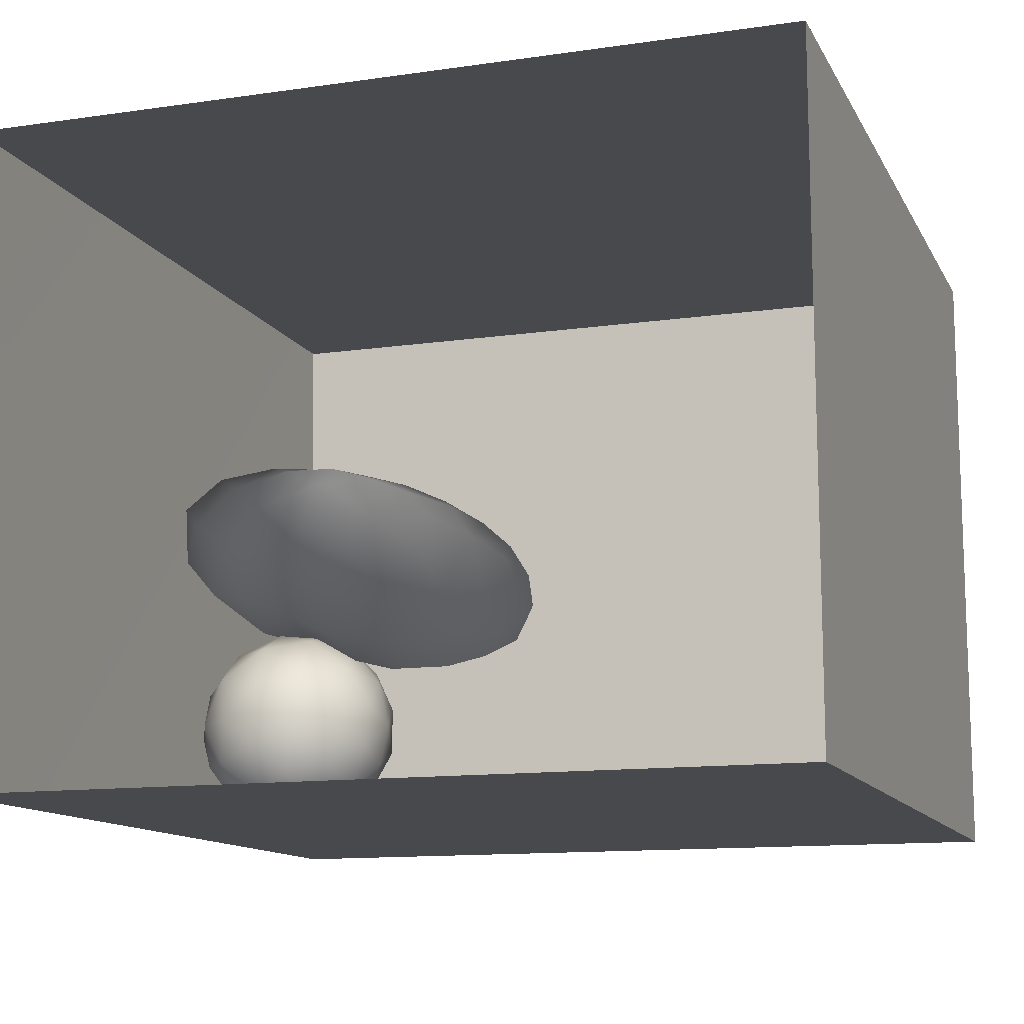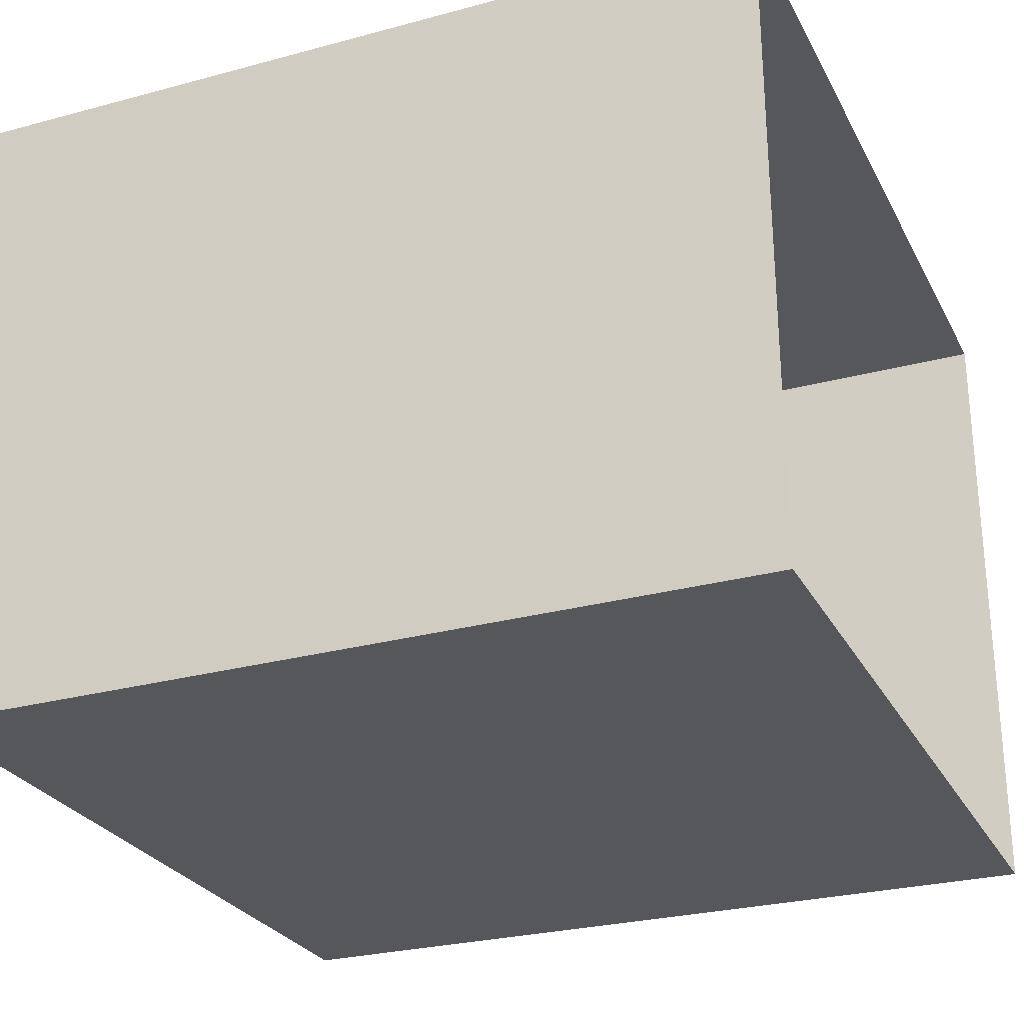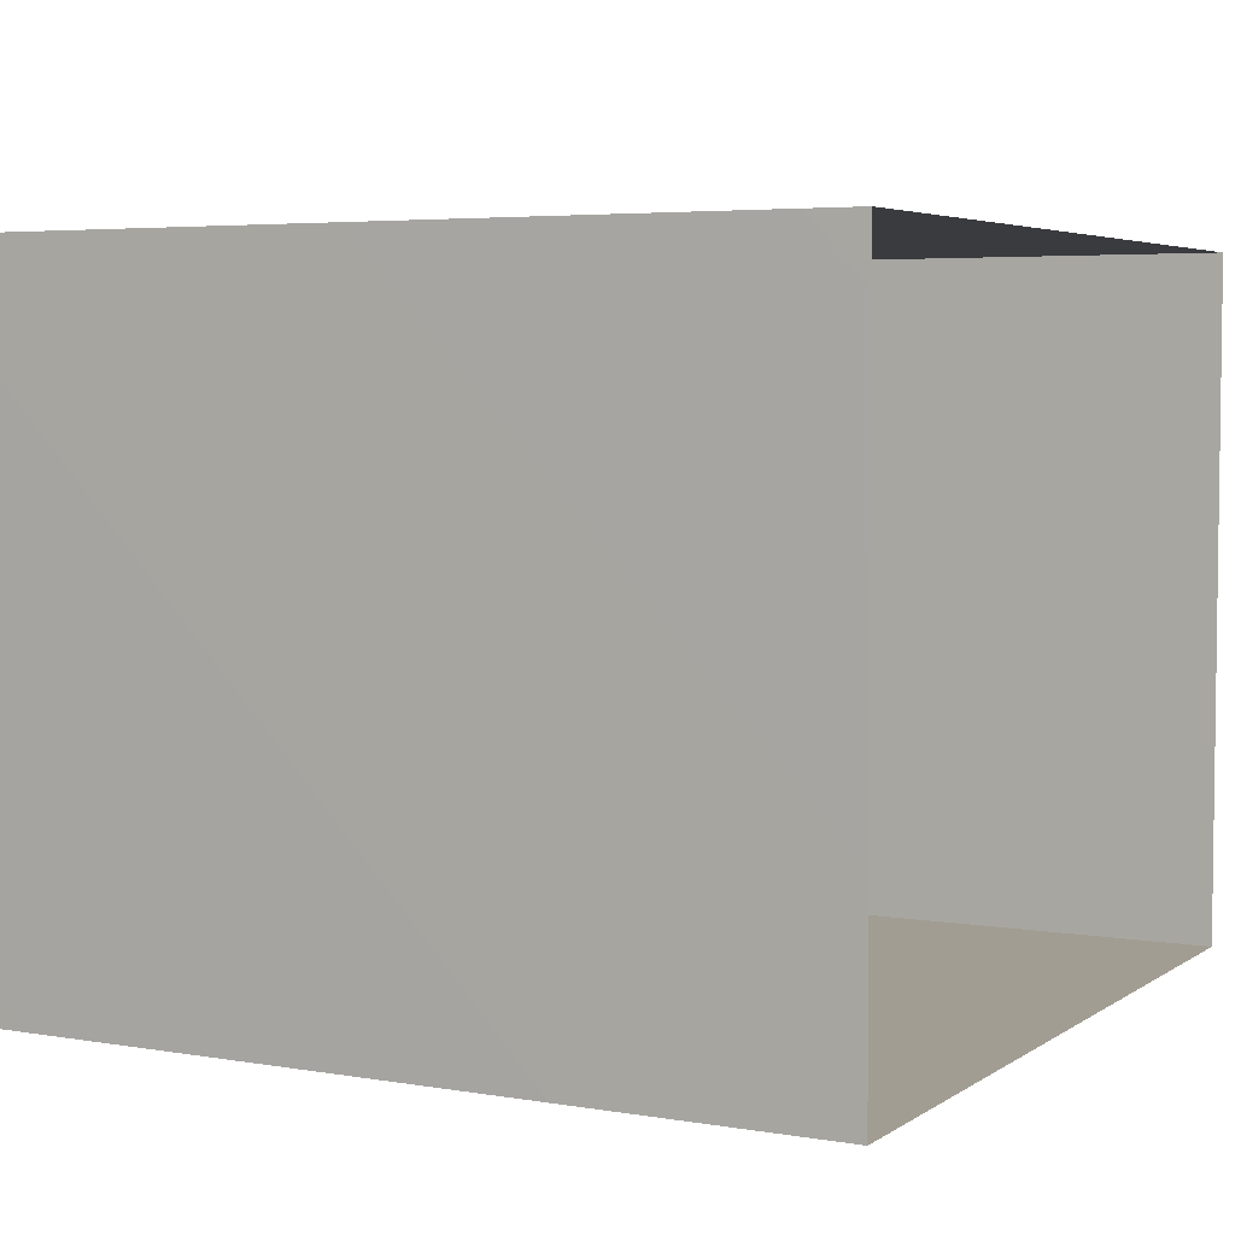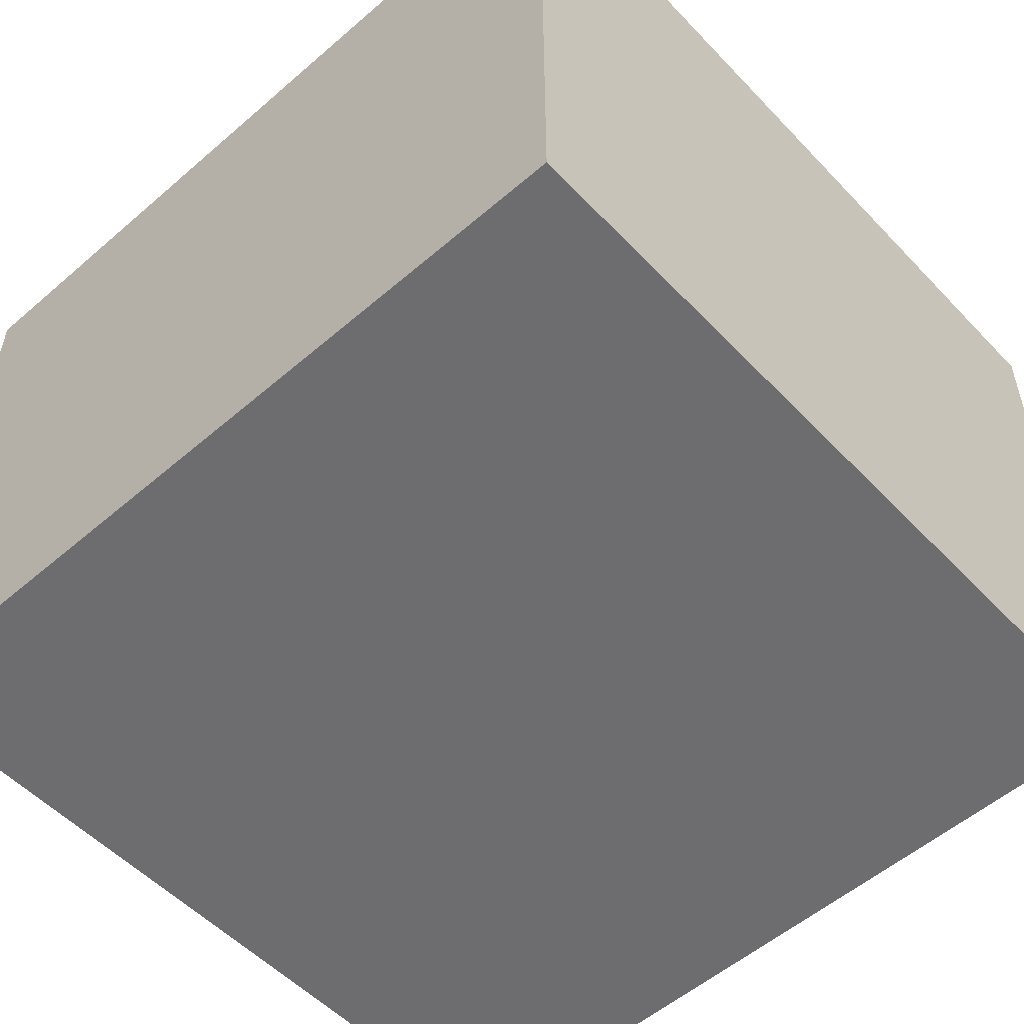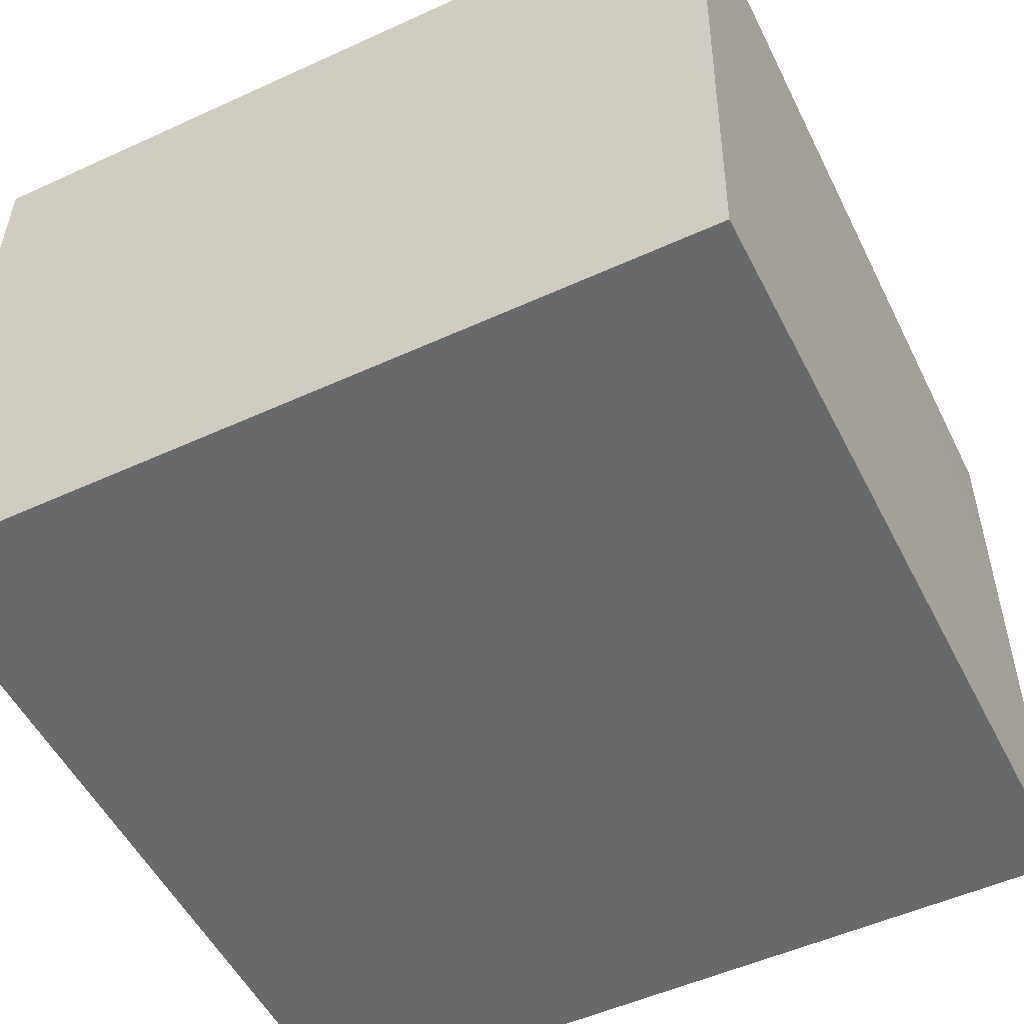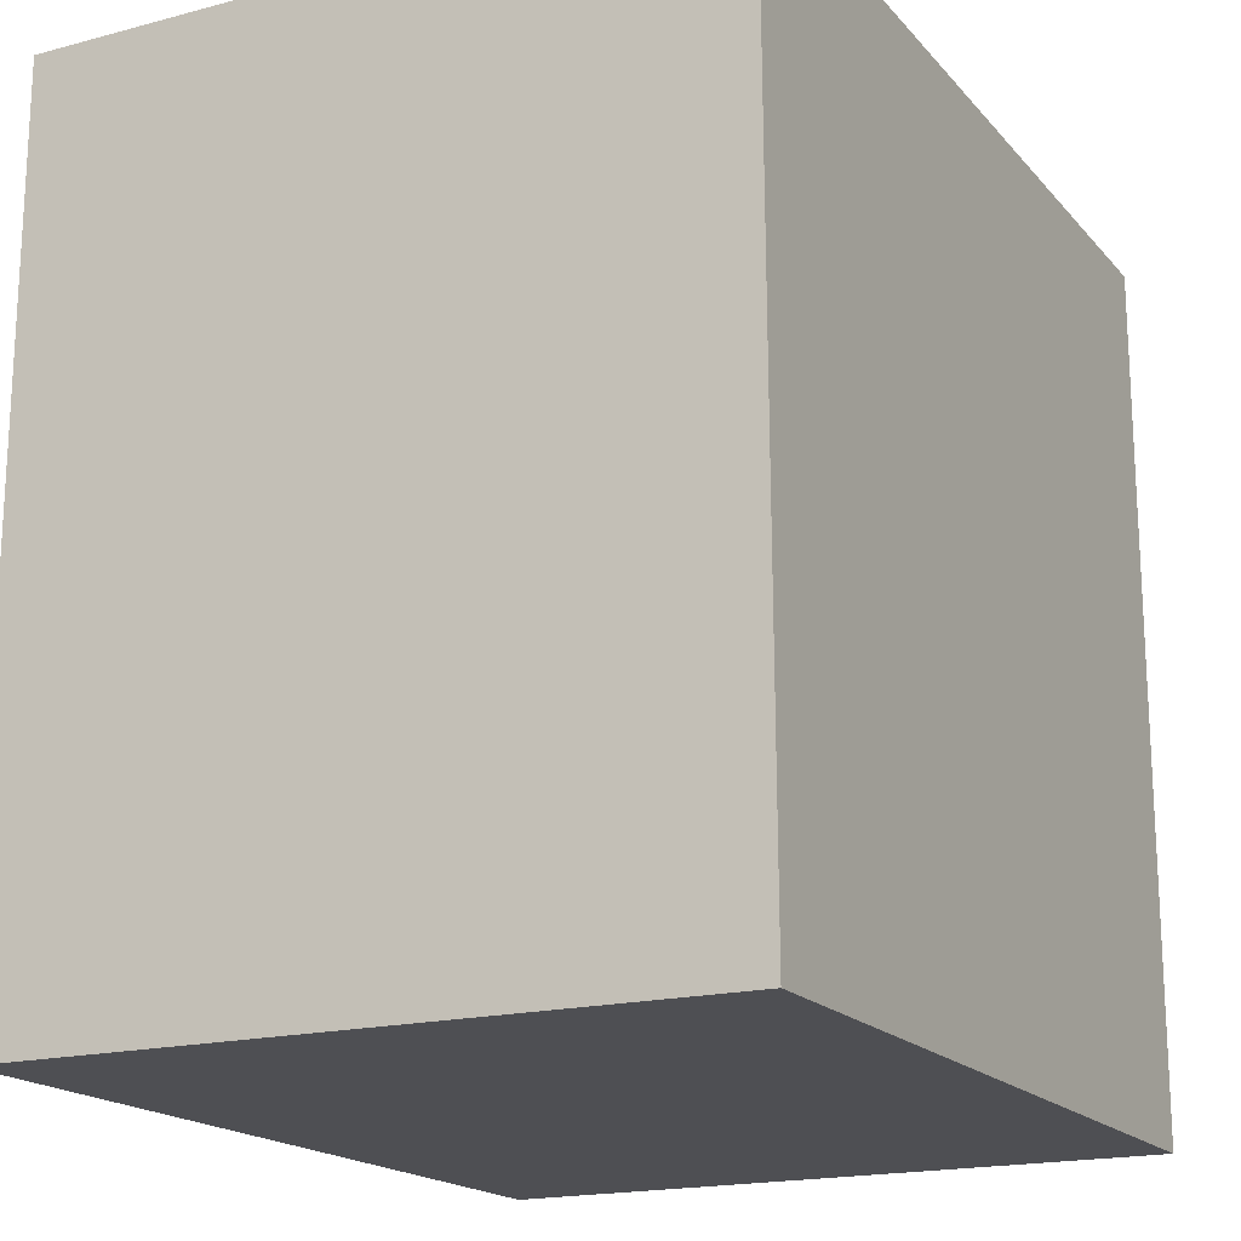
<metadata>
{"format":"obj","ext":"obj","renderer":"f3d","projection":"perspective","resolution":1024,"background":"white","views":[{"elev":-12.4,"azim":18.8,"up":"+Y"},{"elev":-27.0,"azim":-67.3,"up":"+Y"},{"elev":4.6,"azim":-62.0,"up":"+Y"},{"elev":-54.1,"azim":132.4,"up":"+Y"},{"elev":-52.6,"azim":-153.9,"up":"+Y"},{"elev":-18.2,"azim":-62.5,"up":"+Z"}]}
</metadata>
<code>
v 0.05183 0.5217 0.01472
v 0.04481 0.6186 0.003046
v 0.03938 0.5635 0.08169
v 0.03478 0.5533 -0.0602
v 0.007511 0.6291 -0.07993
v -0.00804 0.7006 -0.007523
v 0.0006788 0.4698 0.07789
v 0.01322 0.6485 0.08392
v -0.003255 0.462 -0.04291
v -0.03691 0.5387 -0.1287
v -0.06593 0.4144 0.02223
v -0.02626 0.5581 0.1532
v -0.1018 0.4339 -0.08714
v -0.09226 0.4475 0.1282
v -0.07402 0.6721 -0.1361
v -0.06682 0.7063 0.1334
v -0.1661 0.3918 0.03053
v -0.1429 0.5316 -0.176
v -0.2047 0.4387 0.1545
v -0.08886 0.7709 -0.0236
v -0.1238 0.5481 0.2026
v -0.1913 0.6464 -0.2016
v -0.1616 0.7622 -0.1305
v -0.192 0.8353 -0.02229
v -0.1395 0.7977 0.07806
v -0.1623 0.6554 0.2175
v -0.1674 0.7561 0.1677
v -0.2553 0.7177 0.2301
v -0.248 0.5566 0.2359
v -0.2664 0.5331 -0.2016
v -0.281 0.3902 0.04445
v -0.2341 0.4203 -0.1028
v -0.2631 0.826 -0.1224
v -0.2487 0.8355 0.1243
v -0.3437 0.4574 -0.1459
v -0.3223 0.647 -0.2285
v -0.2518 0.7362 -0.1926
v -0.3247 0.4421 0.161
v -0.3481 0.4056 -0.05152
v -0.2983 0.8836 -0.007027
v -0.3505 0.7671 -0.2027
v -0.365 0.5307 0.2343
v -0.3636 0.8845 0.1119
v -0.4608 0.4481 -0.08973
v -0.402 0.5416 -0.2037
v -0.3514 0.7951 0.2165
v -0.4454 0.4715 0.1707
v -0.349 0.6496 0.2631
v -0.4078 0.4148 0.05524
v -0.3726 0.8669 -0.1207
v -0.468 0.6789 -0.2323
v -0.4152 0.9183 -0.005751
v -0.5186 0.4801 0.06944
v -0.526 0.5451 -0.1831
v -0.4638 0.8524 0.1957
v -0.4709 0.731 0.2623
v -0.4673 0.5874 0.2537
v -0.4486 0.8128 -0.1919
v -0.467 0.918 0.09503
v -0.4921 0.8943 -0.1184
v -0.6044 0.4872 -0.08158
v -0.5689 0.5286 0.1852
v -0.5375 0.9408 0.005072
v -0.5857 0.6464 0.2498
v -0.5869 0.7987 0.2357
v -0.5712 0.9094 0.1402
v -0.5577 0.8 -0.2017
v -0.6105 0.913 -0.1019
v -0.7056 0.7046 0.2239
v -0.675 0.5751 0.1827
v -0.6755 0.816 -0.1771
v -0.6594 0.4969 0.07259
v -0.7292 0.5403 -0.04723
v -0.7425 0.9063 -0.08417
v -0.6582 0.9466 0.03385
v -0.6954 0.8632 0.1833
v -0.7872 0.5987 0.1104
v -0.6529 0.6471 -0.1935
v -0.8173 0.7745 0.1732
v -0.7787 0.7693 -0.1523
v -0.7802 0.6421 -0.1217
v -0.8309 0.6166 -0.01901
v -0.7935 0.9171 0.0726
v -0.8679 0.8504 -0.0549
v -0.8625 0.7073 -0.07853
v -0.8934 0.7026 0.0564
v -0.8845 0.8377 0.09113
v -0.129 0.5944 0.02067
v -0.3424 0.6412 0.0103
v -0.7583 0.7572 0.03134
v -0.583 0.7624 -0.09725
v -0.6902 0.73 -0.08351
v -0.6422 0.7392 0.1443
v -0.6692 0.6416 -0.001098
v -0.6121 0.7956 0.02669
v -0.4645 0.7924 0.07582
v -0.5326 0.6215 -0.02083
v -0.547 0.7048 0.1334
v -0.6802 0.8261 -0.06485
v -0.468 0.7729 -0.07501
g leftSphere
f 75 76 66
f 77 82 73
f 46 43 55
f 72 77 73
f 43 59 55
f 77 86 82
f 53 44 49
f 8 12 3
f 3 12 7
f 2 8 3
f 74 84 83
f 74 68 71
f 79 87 86
f 2 4 5
f 38 47 49
f 76 83 79
f 50 58 60
f 46 34 43
f 30 22 18
f 75 66 63
f 20 25 16
f 6 15 20
f 52 50 60
f 2 3 1
f 36 45 51
f 66 55 59
f 16 26 21
f 16 25 27
f 50 52 40
f 13 10 9
f 24 25 20
f 44 39 49
f 14 19 17
f 24 23 33
f 31 19 38
f 22 15 18
f 43 34 40
f 31 39 32
f 16 8 6
f 21 26 29
f 57 56 64
f 47 62 53
f 3 7 1
f 29 48 42
f 30 45 36
f 76 69 65
f 28 34 46
f 17 11 14
f 46 56 48
f 84 80 85
f 43 52 59
f 77 69 79
f 56 55 65
f 67 51 78
f 75 83 76
f 17 32 13
f 48 28 46
f 6 8 2
f 79 69 76
f 44 45 35
f 5 6 2
f 16 12 8
f 58 41 51
f 21 12 16
f 48 56 57
f 58 51 67
f 23 15 22
f 27 34 28
f 73 81 78
f 14 12 21
f 10 15 5
f 80 84 74
f 29 19 21
f 70 77 72
f 24 34 25
f 28 26 27
f 49 39 31
f 40 33 50
f 83 84 87
f 5 15 6
f 17 19 31
f 38 29 42
f 49 47 53
f 68 67 71
f 9 11 13
f 42 47 38
f 65 66 76
f 1 4 2
f 85 81 82
f 68 60 67
f 16 6 20
f 79 86 77
f 13 11 17
f 86 85 82
f 39 44 35
f 64 56 65
f 78 61 73
f 79 83 87
f 54 61 78
f 87 84 86
f 73 61 72
f 84 85 86
f 48 57 42
f 59 63 66
f 25 34 27
f 14 11 7
f 28 48 29
f 29 26 28
f 51 54 78
f 70 62 64
f 20 23 24
f 54 45 44
f 32 30 18
f 74 75 68
f 71 80 74
f 65 55 66
f 74 83 75
f 56 46 55
f 53 72 61
f 71 78 80
f 62 47 57
f 71 67 78
f 58 67 60
f 80 81 85
f 13 18 10
f 59 52 63
f 21 19 14
f 44 53 61
f 9 4 1
f 77 70 69
f 37 23 22
f 1 7 9
f 5 4 10
f 62 57 64
f 80 78 81
f 33 23 37
f 40 34 24
f 32 18 13
f 50 41 58
f 75 63 68
f 37 41 33
f 10 4 9
f 7 11 9
f 63 52 60
f 57 47 42
f 49 31 38
f 35 32 39
f 31 32 17
f 73 82 81
f 30 32 35
f 20 15 23
f 27 26 16
f 35 45 30
f 36 37 22
f 7 12 14
f 36 41 37
f 18 15 10
f 70 64 69
f 33 41 50
f 54 44 61
f 24 33 40
f 51 45 54
f 40 52 43
f 38 19 29
f 51 41 36
f 72 62 70
f 22 30 36
f 53 62 72
f 69 64 65
f 63 60 68
v -0.5875 0.25 0
v -0.3375 0.25 0
v -0.3639 0.3618 0
v -0.3563 0.2986 0.08187
v -0.3653 0.3047 -0.1006
v -0.4035 0.3998 -0.07876
v -0.4327 0.4461 0.009191
v -0.3639 0.1884 0.09343
v -0.4106 0.388 0.1104
v -0.3675 0.1916 -0.1033
v -0.3585 0.1498 -8.755e-05
v -0.4211 0.2517 -0.1866
v -0.4442 0.3644 -0.1699
v -0.4851 0.4553 -0.09934
v -0.4094 0.2741 0.1738
v -0.5273 0.4926 -0.006295
v -0.4427 0.1371 -0.1697
v -0.436 0.1464 0.1697
v -0.5119 0.4644 0.104
v -0.4147 0.08009 0.06147
v -0.5002 0.3742 0.1986
v -0.4134 0.0815 -0.06174
v -0.5965 0.4833 -0.08926
v -0.5029 0.1961 -0.229
v -0.5492 0.415 -0.1838
v -0.5182 0.3029 -0.2343
v -0.5068 0.2362 0.2362
v -0.5332 0.122 0.2078
v -0.5008 0.04827 -0.1195
v -0.6272 0.4944 0.03432
v -0.5147 0.0433 0.1203
v -0.5564 0.1021 -0.1991
v -0.6521 0.4311 -0.1598
v -0.502 0.01518 -0.007365
v -0.6067 0.3224 0.2385
v -0.7093 0.4586 -0.06459
v -0.6208 0.4404 0.1585
v -0.6098 0.2073 -0.2453
v -0.6151 0.1857 0.24
v -0.6041 0.02082 -0.0985
v -0.738 0.44 0.06104
v -0.6256 0.06837 0.1675
v -0.6395 0.3351 -0.2293
v -0.7003 0.2569 0.223
v -0.7983 0.3769 -0.04453
v -0.7289 0.364 0.1717
v -0.6823 0.1056 -0.1807
v -0.6181 0.005694 0.04337
v -0.7402 0.3706 -0.157
v -0.7259 0.2395 -0.2079
v -0.7161 0.1473 0.1882
v -0.8113 0.3382 0.06798
v -0.7263 0.04958 -0.05535
v -0.7281 0.0603 0.08217
v -0.7816 0.2498 0.1576
v -0.7904 0.1614 -0.1161
v -0.8002 0.2782 -0.1284
v -0.789 0.147 0.1063
v -0.835 0.2508 -0.03502
v -0.806 0.1284 0.0009649
v -0.8277 0.222 0.06329
g rightSphere
f 160 161 159
f 159 161 152
f 156 160 159
f 134 120 131
f 153 156 147
f 155 158 151
f 139 128 127
f 116 123 130
f 112 117 124
f 150 149 143
f 126 112 124
f 139 127 135
f 152 155 146
f 120 111 108
f 110 105 102
f 132 117 129
f 138 126 124
f 106 105 113
f 127 128 118
f 137 130 141
f 121 115 109
f 141 152 146
f 131 120 118
f 128 139 142
f 149 145 136
f 122 117 110
f 123 116 114
f 153 147 140
f 129 134 140
f 132 129 140
f 108 115 118
f 148 153 140
f 115 127 118
f 103 106 107
f 160 156 153
f 126 125 113
f 121 109 119
f 136 145 141
f 111 122 110
f 117 112 110
f 134 122 120
f 131 128 142
f 148 131 142
f 128 131 118
f 156 159 157
f 150 138 147
f 133 149 136
f 158 154 151
f 106 114 107
f 148 134 131
f 123 114 125
f 154 142 151
f 160 154 158
f 121 127 115
f 108 111 102
f 109 103 107
f 127 121 135
f 142 139 151
f 104 115 108
f 161 160 158
f 154 148 142
f 138 143 126
f 145 149 157
f 105 112 113
f 156 150 147
f 112 105 110
f 135 137 146
f 123 136 130
f 145 159 152
f 144 139 135
f 149 150 157
f 114 116 107
f 144 155 151
f 123 133 136
f 116 119 107
f 161 155 152
f 149 133 143
f 109 104 103
f 138 150 143
f 133 123 125
f 148 154 153
f 134 148 140
f 132 138 124
f 104 108 102
f 122 134 129
f 137 119 130
f 111 110 102
f 125 114 113
f 144 135 146
f 139 144 151
f 138 132 147
f 103 104 102
f 130 136 141
f 141 145 152
f 137 121 119
f 154 160 153
f 122 111 120
f 112 126 113
f 150 156 157
f 117 122 129
f 115 104 109
f 119 109 107
f 105 106 103
f 119 116 130
f 147 132 140
f 121 137 135
f 105 103 102
f 143 133 125
f 159 145 157
f 114 106 113
f 120 108 118
f 137 141 146
f 155 144 146
f 126 143 125
f 155 161 158
f 117 132 124
v   1 0 -1.04
v  -0.99 0 -1.04
v  -1.01 0  0.99
v   1 0  0.99
g floor
f 162 163 164
f 164 165 162
v   1 1.59 -1.04
v   1 1.59  0.99
v  -1.02 1.59  0.99
v  -1.02 1.59 -1.04
g ceiling
f 166 167 168
f 168 169 166
v   1 1.59 -1.04
v  -1.02 1.59 -1.04
v  -0.99 0 -1.04
v   1 0 -1.04
g backWall
f 170 171 172
f 172 173 170
v  1 1.59 0.99
v  1 1.59 -1.04
v  1 0 -1.04
v  1 0 0.99
g rightWall
f 174 175 176
f 176 177 174
v  -1.02 1.59 -1.04
v  -1.02 1.59 0.99
v  -1.01 0 0.99
v  -0.99 0 -1.04
g leftWall
f 178 179 180
f 180 181 178
v  0.23 1.58 -0.22
v  0.23 1.58 0.16
v  -0.24 1.58 0.16
v  -0.24 1.58 -0.22
g light
f 182 183 184
f 184 185 182

</code>
